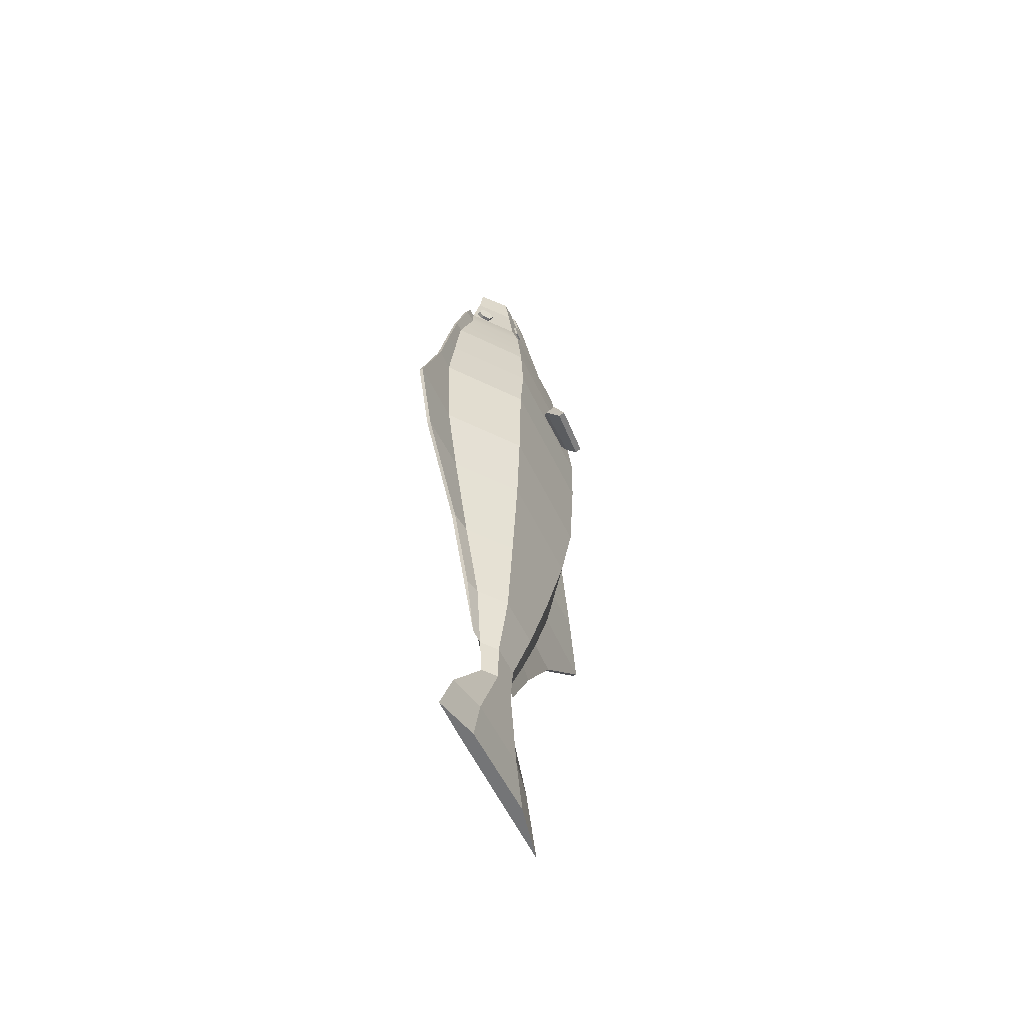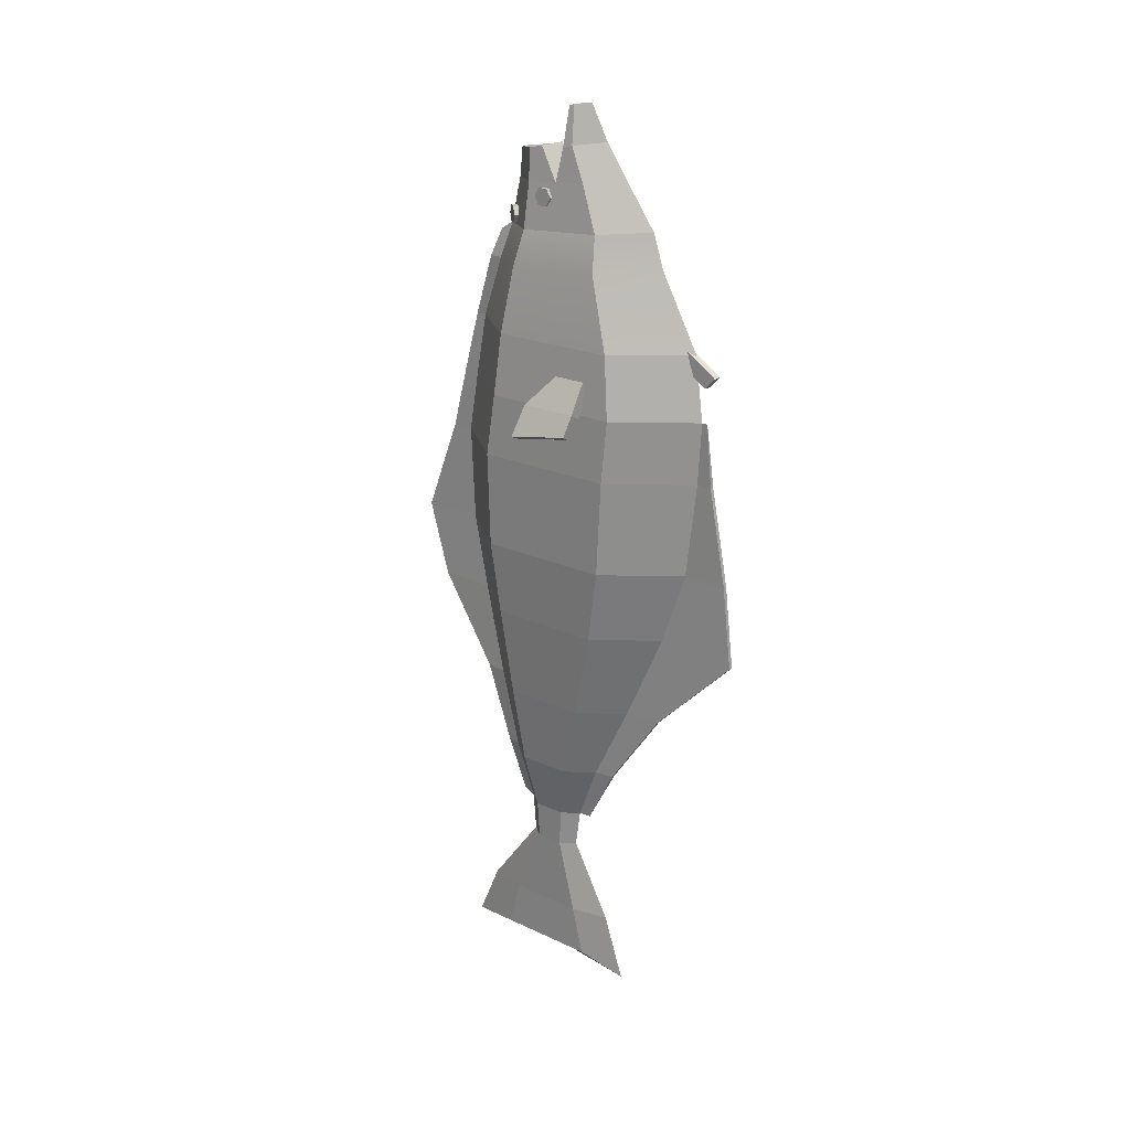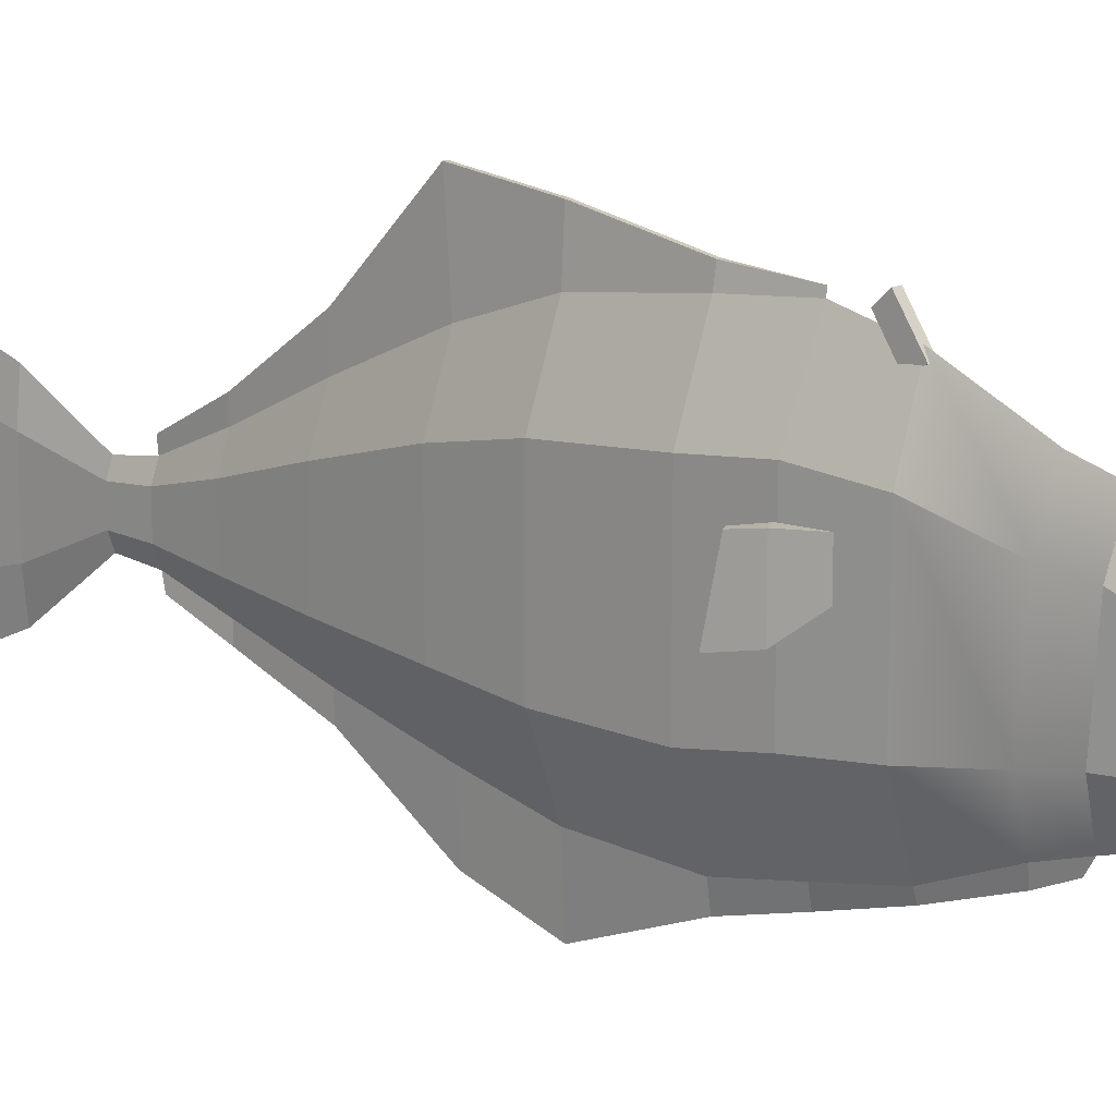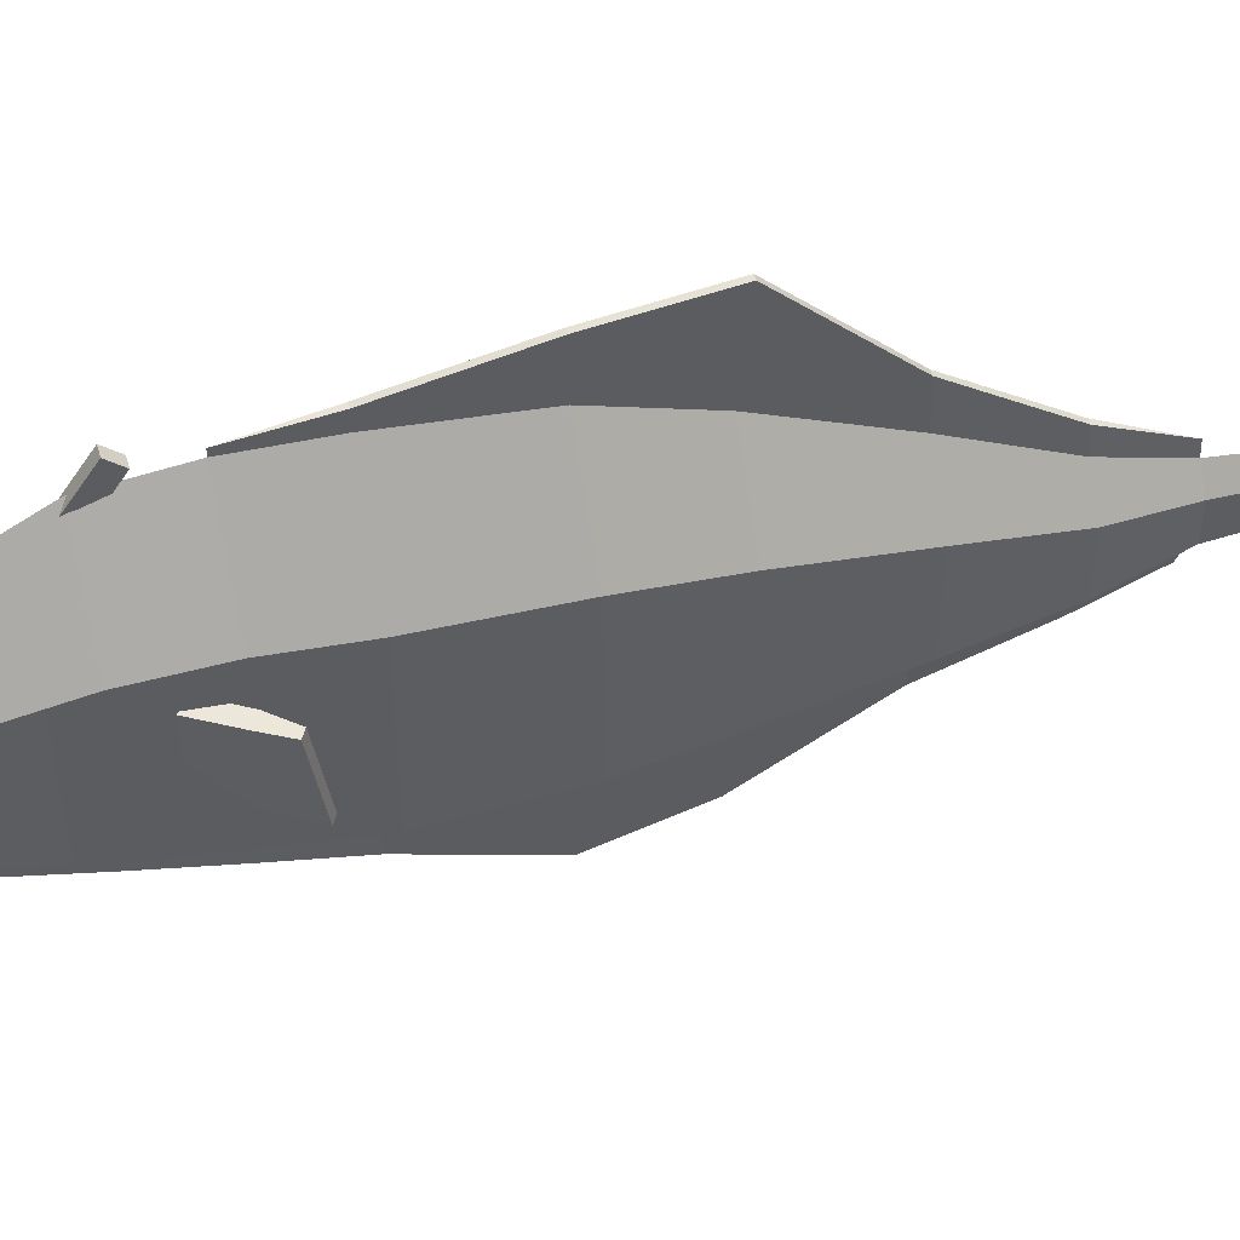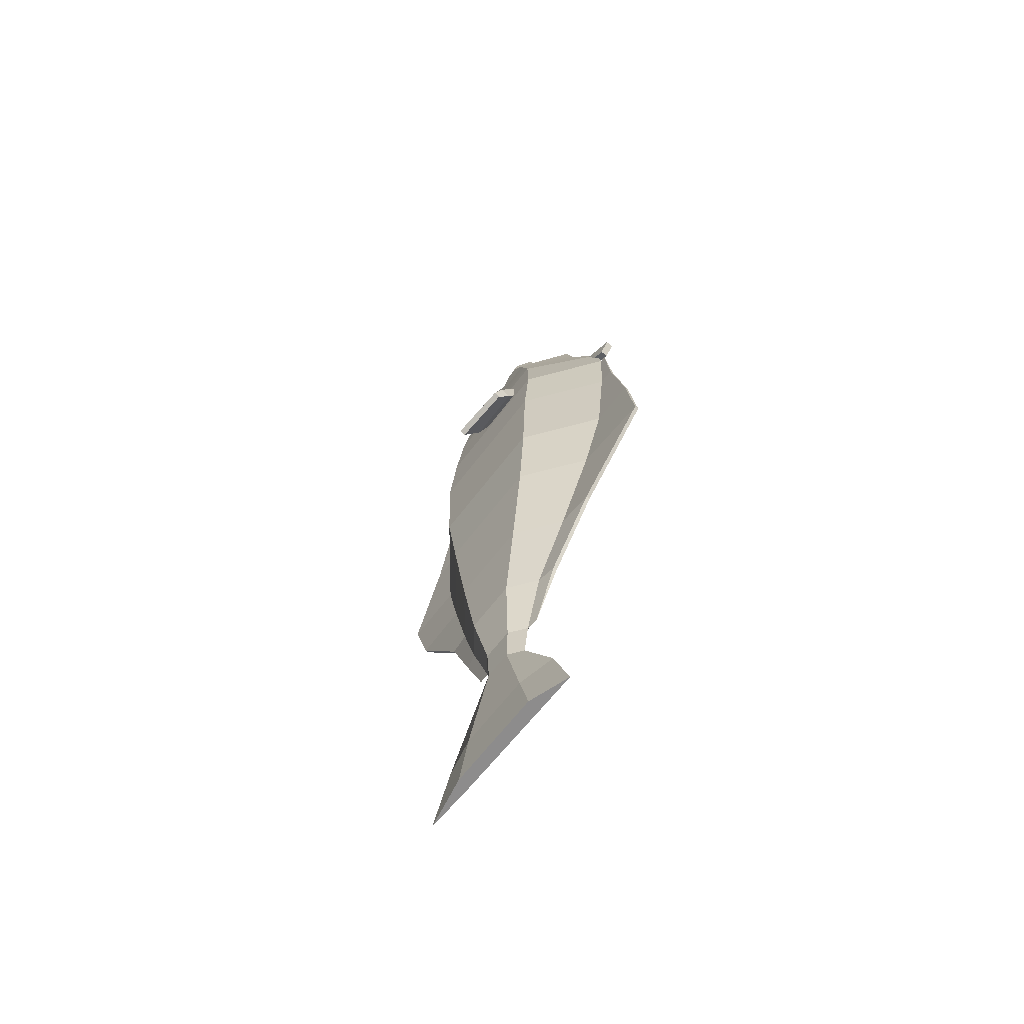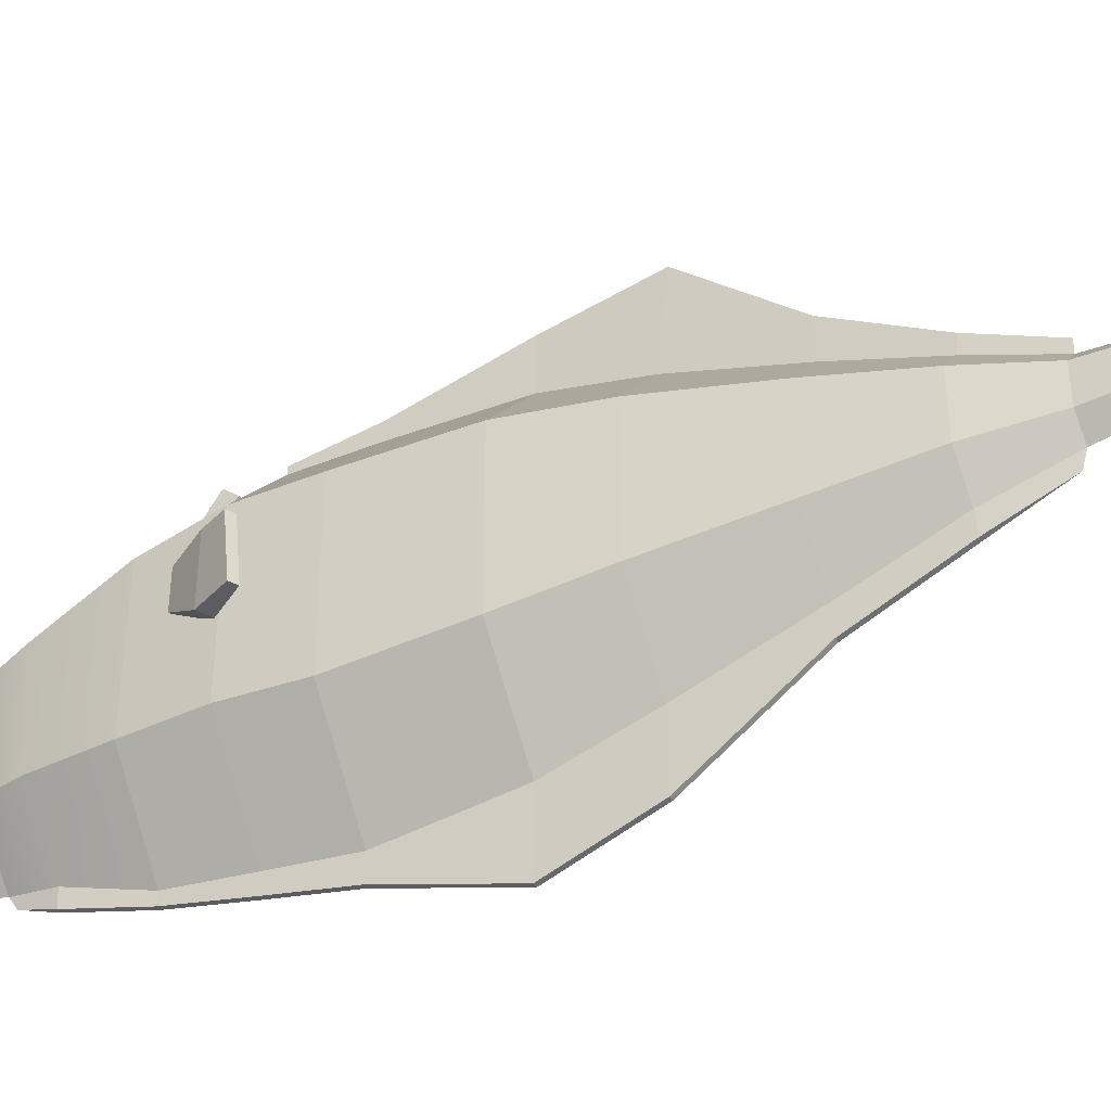
<metadata>
{"format":"obj","ext":"obj","renderer":"f3d","projection":"perspective","resolution":1024,"background":"white","views":[{"elev":-55.1,"azim":25.2,"up":"+Z"},{"elev":21.1,"azim":129.9,"up":"+Z"},{"elev":14.2,"azim":-48.9,"up":"+Y"},{"elev":52.1,"azim":74.4,"up":"+Y"},{"elev":-65.7,"azim":142.6,"up":"+Z"},{"elev":-44.1,"azim":118.8,"up":"+Y"}]}
</metadata>
<code>
o Geo_Halibut
v 0.02401 -0.03636 0.7359
v 0.02401 -0.0168 0.7359
v 0.03915 -0.0168 0.7359
v 0.03915 -0.03636 0.7359
v 0.02401 -0.007026 0.7528
v 0.03915 -0.007026 0.7528
v 0.02401 -0.0168 0.7698
v 0.03915 -0.0168 0.7698
v 0.02401 -0.03636 0.7698
v 0.03915 -0.03636 0.7698
v 0.02401 -0.04614 0.7528
v 0.03915 -0.04614 0.7528
v -0.0802 -0.1009 0.483
v -0.0802 0.1599 0.483
v -0.08996 0.1742 0.358
v -0.08996 -0.1121 0.358
v -0.03401 0.2903 0.483
v -0.02058 0.3173 0.358
v 0.07936 0.1599 0.483
v 0.08912 0.1742 0.358
v 0.07936 -0.1009 0.483
v 0.08912 -0.1121 0.358
v -0.02058 -0.2313 0.483
v -0.02058 -0.2553 0.358
v -0.03401 -0.2313 0.483
v -0.03401 -0.2553 0.358
v -0.03693 -0.07271 0.8401
v -0.0181 -0.1255 0.8334
v 0.02266 -0.07271 0.8401
v 0.02266 -0.04128 0.8468
v -0.03693 -0.04128 0.8468
v -0.01976 -0.1583 -0.8992
v -0.01976 0.04881 -0.8992
v -0.01123 0.1462 -0.9298
v 0.005484 0.04881 -0.8992
v 0.005484 -0.1583 -0.8992
v -0.01123 -0.2618 -0.913
v -0.09209 0.1625 0.2324
v -0.09209 -0.1311 0.2324
v -0.0347 0.3093 0.2324
v 0.09125 0.1625 0.2324
v -0.02127 0.3093 0.2324
v 0.09125 -0.1311 0.2324
v -0.02127 -0.2779 0.2324
v -0.0347 -0.2779 0.2324
v -0.0874 0.1483 0.03946
v -0.0874 -0.1291 0.03946
v -0.03318 0.287 0.03946
v 0.08657 0.1483 0.03946
v -0.01975 0.287 0.03946
v 0.08657 -0.1291 0.03946
v -0.01975 -0.2679 0.03946
v -0.03318 -0.2679 0.03946
v -0.07506 0.1193 -0.1106
v -0.07506 -0.1155 -0.1106
v -0.02918 0.2367 -0.1106
v 0.07422 0.1193 -0.1106
v -0.01574 0.2367 -0.1106
v 0.07422 -0.1155 -0.1106
v -0.01574 -0.2329 -0.1106
v -0.02918 -0.2329 -0.1106
v -0.05634 0.07011 -0.2944
v -0.05634 -0.09996 -0.2944
v -0.0231 0.1551 -0.2944
v 0.0555 0.07011 -0.2944
v -0.009667 0.1551 -0.2944
v 0.0555 -0.09996 -0.2944
v -0.009667 -0.185 -0.2944
v -0.0231 -0.185 -0.2944
v -0.03846 0.02391 -0.4521
v -0.03846 -0.08438 -0.4521
v -0.0173 0.07805 -0.4521
v 0.03762 0.02391 -0.4521
v -0.003868 0.07805 -0.4521
v 0.03762 -0.08438 -0.4521
v -0.003868 -0.1385 -0.4521
v -0.0173 -0.1385 -0.4521
v -0.02612 -0.005079 -0.57
v -0.02612 -0.07071 -0.57
v -0.0133 0.02773 -0.57
v 0.01185 -0.005079 -0.57
v 0.01185 -0.07071 -0.57
v -0.0133 -0.1035 -0.57
v -0.02357 -0.01102 -0.6466
v -0.02357 -0.06783 -0.6466
v -0.01247 0.01738 -0.6466
v 0.009297 -0.01102 -0.6466
v 0.009297 -0.06783 -0.6466
v -0.01247 -0.09623 -0.6466
v -0.01976 0.02374 -0.7997
v -0.01976 -0.1332 -0.7997
v -0.01123 0.1022 -0.7997
v 0.005484 0.02374 -0.7997
v 0.005484 -0.1332 -0.7997
v -0.01123 -0.2117 -0.7997
v -0.05651 -0.07161 0.6865
v -0.0253 -0.1595 0.6808
v -0.02094 -0.1345 0.7733
v -0.04466 -0.06769 0.7776
v 0.04223 -0.07161 0.6865
v 0.03039 -0.06769 0.7776
v 0.04223 0.1043 0.6978
v -0.0253 0.1922 0.7034
v -0.02094 0.1328 0.7904
v 0.03039 0.06598 0.7861
v -0.05651 0.1043 0.6978
v -0.04466 0.06598 0.7861
v 0.03039 -0.000856 0.7819
v -0.0181 0.08556 0.8602
v 0.02266 0.03281 0.8535
v -0.03693 0.03281 0.8535
v -0.04466 -0.000856 0.7819
v 0.02266 0.0106 0.8468
v -0.02069 0.01309 0.9244
v 0.00642 0.01309 0.9244
v 0.00642 0.02477 0.9279
v -0.01212 0.05253 0.9315
v -0.02069 0.02477 0.9279
v -0.03693 0.0106 0.8468
v -0.02048 0.3414 0.2324
v -0.02006 0.33 0.358
v -0.01956 0.3794 0.03946
v -0.01714 0.4008 -0.1265
v -0.01347 0.2293 -0.2944
v -0.009958 0.1169 -0.4521
v -0.01566 0.05296 -0.57
v -0.02861 0.3414 0.2324
v -0.02769 0.3794 0.03946
v -0.02527 0.4008 -0.1265
v -0.02159 0.2293 -0.2944
v -0.01808 0.1169 -0.4521
v -0.0269 -0.2879 0.358
v -0.0269 -0.2526 0.483
v -0.02726 -0.3219 0.2324
v -0.02647 -0.397 0.03946
v -0.0244 -0.3507 -0.1106
v -0.02126 -0.229 -0.2944
v -0.01826 -0.1697 -0.4521
v -0.01619 -0.1291 -0.5615
v -0.02757 -0.1818 0.6077
v -0.02357 -0.2102 0.6077
v -0.02239 -0.1851 0.6649
v -0.01995 -0.2526 0.483
v -0.01995 -0.2879 0.358
v -0.01413 -0.1818 0.6077
v -0.01662 -0.2102 0.6077
v -0.02031 -0.3219 0.2324
v -0.01952 -0.397 0.03946
v -0.01745 -0.3507 -0.1106
v -0.01431 -0.229 -0.2944
v -0.01131 -0.1697 -0.4521
v -0.01715 -0.1371 0.6866
v -0.006391 -0.1222 0.6866
v 0.005143 -0.1306 0.6866
v -0.005618 -0.1455 0.6866
v -0.00101 -0.1148 0.7025
v 0.01052 -0.1231 0.7025
v -0.006391 -0.1222 0.7184
v 0.005143 -0.1306 0.7184
v -0.01715 -0.1371 0.7184
v -0.005618 -0.1455 0.7184
v -0.02253 -0.1446 0.7025
v -0.011 -0.1529 0.7025
v -0.08273 0.1138 0.4245
v -0.08273 0.0463 0.4245
v -0.06158 0.0463 0.4141
v -0.06158 0.1138 0.4141
v -0.09141 -0.003936 0.3535
v -0.09141 0.1138 0.3535
v -0.1151 0.1087 0.3161
v -0.1246 -0.01316 0.2968
v -0.1373 -0.01316 0.303
v -0.1278 0.1087 0.3223
v -0.1126 0.1138 0.364
v -0.1126 -0.003936 0.364
v 0.06698 0.1138 0.4123
v 0.06698 0.0463 0.4123
v 0.08739 0.0463 0.4241
v 0.08739 0.1138 0.4241
v 0.1211 -0.003936 0.3657
v 0.1211 0.1138 0.3657
v 0.1391 0.1087 0.3252
v 0.1499 -0.01316 0.3065
v 0.1376 -0.01316 0.2995
v 0.1269 0.1087 0.3181
v 0.1007 0.1138 0.3539
v 0.1007 -0.003936 0.3539
v -0.04007 0.3412 0.4472
v -0.04007 0.2753 0.4902
v -0.02412 0.2753 0.4902
v -0.02412 0.3412 0.4472
v -0.02412 0.2602 0.4623
v -0.02412 0.3193 0.4243
v -0.04007 0.2602 0.4623
v -0.04007 0.3193 0.4243
v 0.03915 -0.02658 0.7528
v -0.06269 -0.08283 0.6141
v 0.06185 -0.08283 0.6141
v 0.06185 0.1151 0.6268
v -0.02757 0.214 0.6332
v -0.06269 0.1151 0.6268
v -0.000237 -0.138 0.7025
f 1 2 3 4
f 2 5 6 3
f 5 7 8 6
f 7 9 10 8
f 9 11 12 10
f 11 1 4 12
f 13 14 15 16
f 14 17 18 15
f 17 19 20 18
f 19 21 22 20
f 21 23 24 22
f 25 13 16 26
f 27 28 29 30 31
f 32 33 34 35 36 37
f 16 15 38 39
f 15 18 40 38
f 18 20 41 42
f 20 22 43 41
f 22 24 44 43
f 26 16 39 45
f 39 38 46 47
f 38 40 48 46
f 42 41 49 50
f 41 43 51 49
f 43 44 52 51
f 45 39 47 53
f 47 46 54 55
f 46 48 56 54
f 50 49 57 58
f 49 51 59 57
f 51 52 60 59
f 53 47 55 61
f 55 54 62 63
f 54 56 64 62
f 58 57 65 66
f 57 59 67 65
f 59 60 68 67
f 61 55 63 69
f 63 62 70 71
f 62 64 72 70
f 66 65 73 74
f 65 67 75 73
f 67 68 76 75
f 69 63 71 77
f 71 70 78 79
f 70 72 80 78
f 74 73 81 80
f 73 75 82 81
f 75 76 83 82
f 77 71 79 83
f 79 78 84 85
f 78 80 86 84
f 80 81 87 86
f 81 82 88 87
f 82 83 89 88
f 83 79 85 89
f 85 84 90 91
f 84 86 92 90
f 86 87 93 92
f 87 88 94 93
f 88 89 95 94
f 89 85 91 95
f 91 90 33 32
f 90 92 34 33
f 92 93 35 34
f 93 94 36 35
f 94 95 37 36
f 95 91 32 37
f 96 97 98 99
f 97 100 101 98
f 102 103 104 105
f 103 106 107 104
f 99 98 28 27
f 98 101 29 28
f 101 108 30 29
f 105 104 109 110
f 104 107 111 109
f 31 112 99 27
f 113 108 105 110
f 114 115 116 117 118
f 107 112 119 111
f 30 108 112 31
f 108 113 119 112
f 119 113 115 114
f 113 110 116 115
f 110 109 117 116
f 109 111 118 117
f 111 119 114 118
f 18 42 120 121
f 42 50 122 120
f 50 58 123 122
f 58 66 124 123
f 66 74 125 124
f 74 80 126 125
f 40 18 121 127
f 48 40 127 128
f 56 48 128 129
f 64 56 129 130
f 72 64 130 131
f 80 72 131 126
f 120 122 128 127
f 122 123 129 128
f 123 124 130 129
f 124 125 131 130
f 121 120 127
f 125 126 131
f 25 26 132 133
f 26 45 134 132
f 45 53 135 134
f 53 61 136 135
f 61 69 137 136
f 69 77 138 137
f 77 83 139 138
f 140 25 133 141
f 97 140 141 142
f 24 23 143 144
f 23 145 146 143
f 145 97 142 146
f 44 24 144 147
f 52 44 147 148
f 60 52 148 149
f 68 60 149 150
f 76 68 150 151
f 83 76 151 139
f 141 133 143 146
f 133 132 144 143
f 132 134 147 144
f 134 135 148 147
f 135 136 149 148
f 136 137 150 149
f 137 138 151 150
f 139 151 138
f 146 142 141
f 152 153 154 155
f 153 156 157 154
f 156 158 159 157
f 158 160 161 159
f 160 162 163 161
f 162 152 155 163
f 164 165 166 167
f 167 166 168 169
f 170 171 172 173
f 174 175 165 164
f 165 175 168 166
f 174 164 167 169
f 169 168 171 170
f 168 175 172 171
f 175 174 173 172
f 174 169 170 173
f 176 177 178 179
f 179 178 180 181
f 182 183 184 185
f 186 187 177 176
f 177 187 180 178
f 186 176 179 181
f 181 180 183 182
f 180 187 184 183
f 187 186 185 184
f 186 181 182 185
f 188 189 190 191
f 191 190 192 193
f 193 192 194 195
f 195 194 189 188
f 189 194 192 190
f 195 188 191 193
f 4 3 196
f 3 6 196
f 6 8 196
f 8 10 196
f 10 12 196
f 12 4 196
f 13 25 140 197
f 23 21 198 145
f 21 19 199 198
f 19 17 200 199
f 17 14 201 200
f 14 13 197 201
f 197 140 97 96
f 145 198 100 97
f 198 199 102 100
f 199 200 103 102
f 200 201 106 103
f 201 197 96 106
f 100 102 108
f 106 112 107
f 108 102 105
f 100 108 101
f 112 96 99
f 106 96 112
f 155 154 202
f 154 157 202
f 157 159 202
f 159 161 202
f 161 163 202
f 163 155 202

</code>
